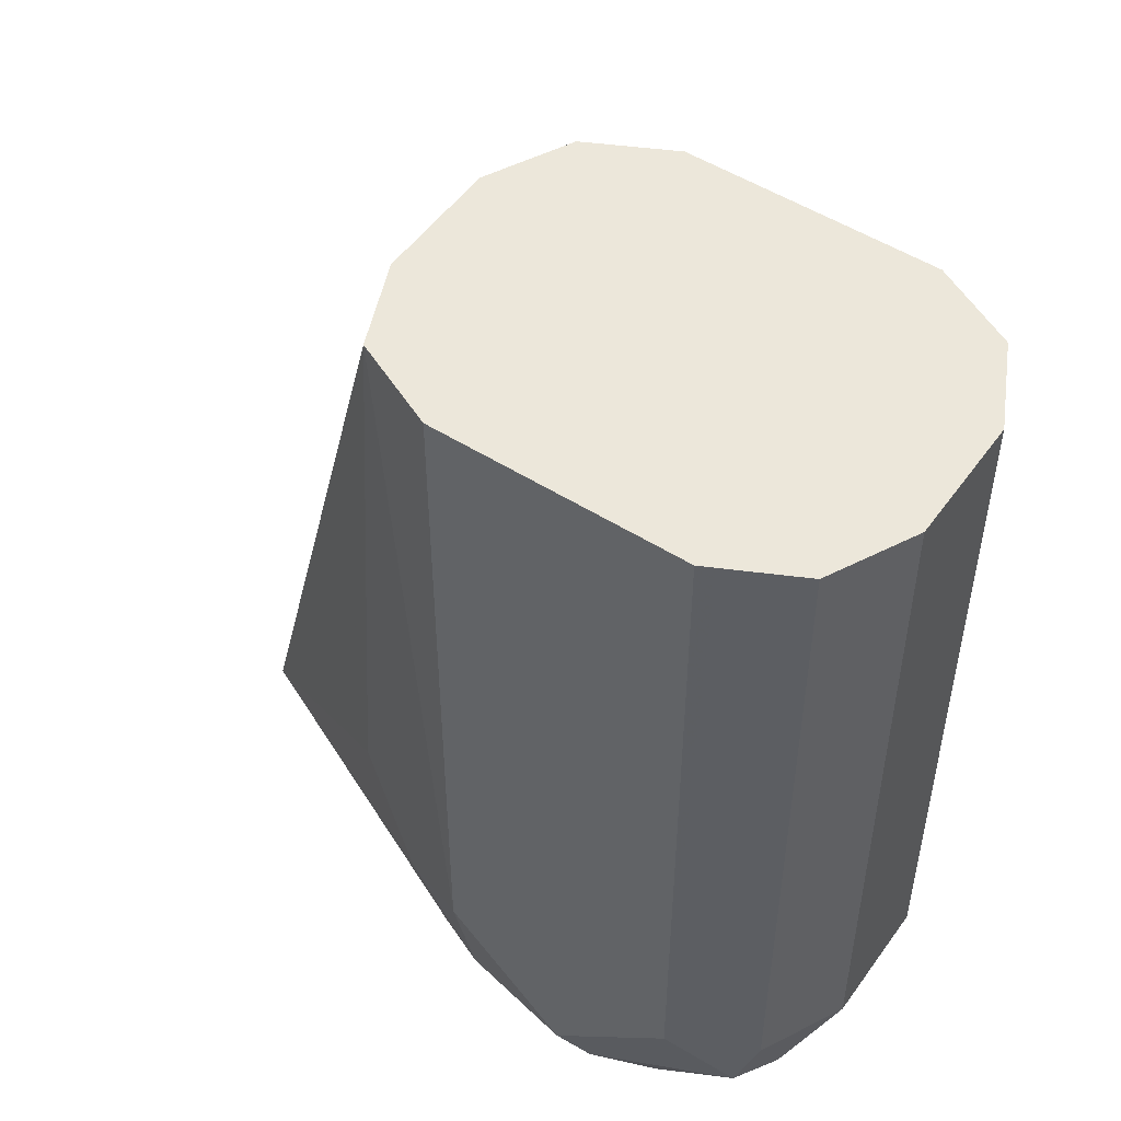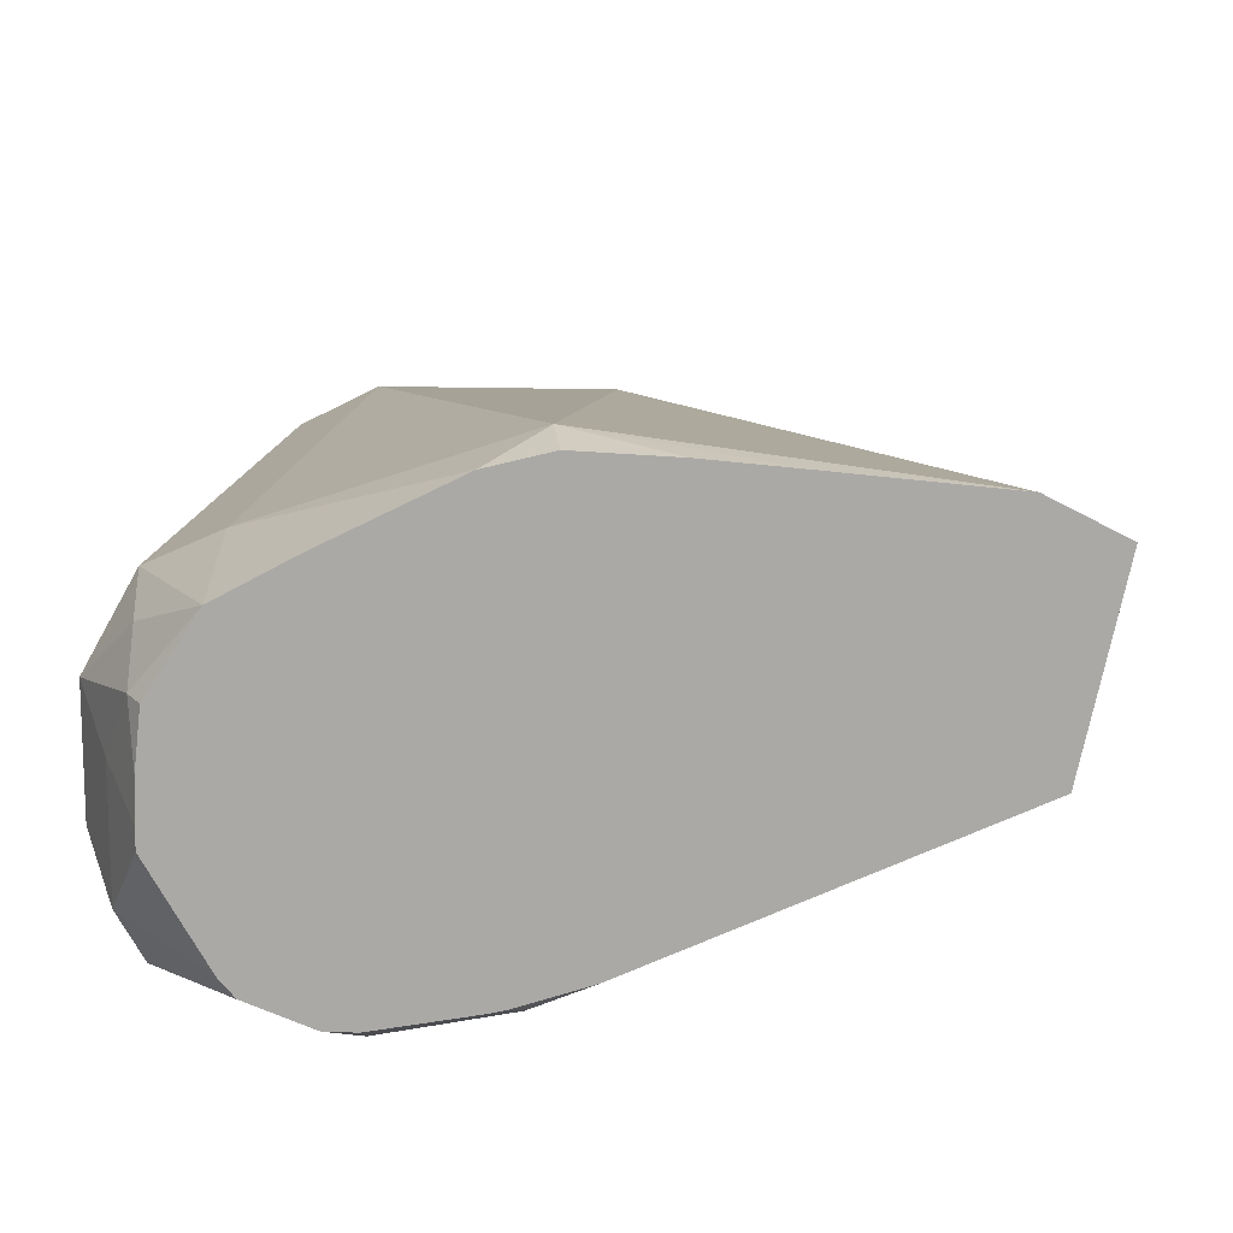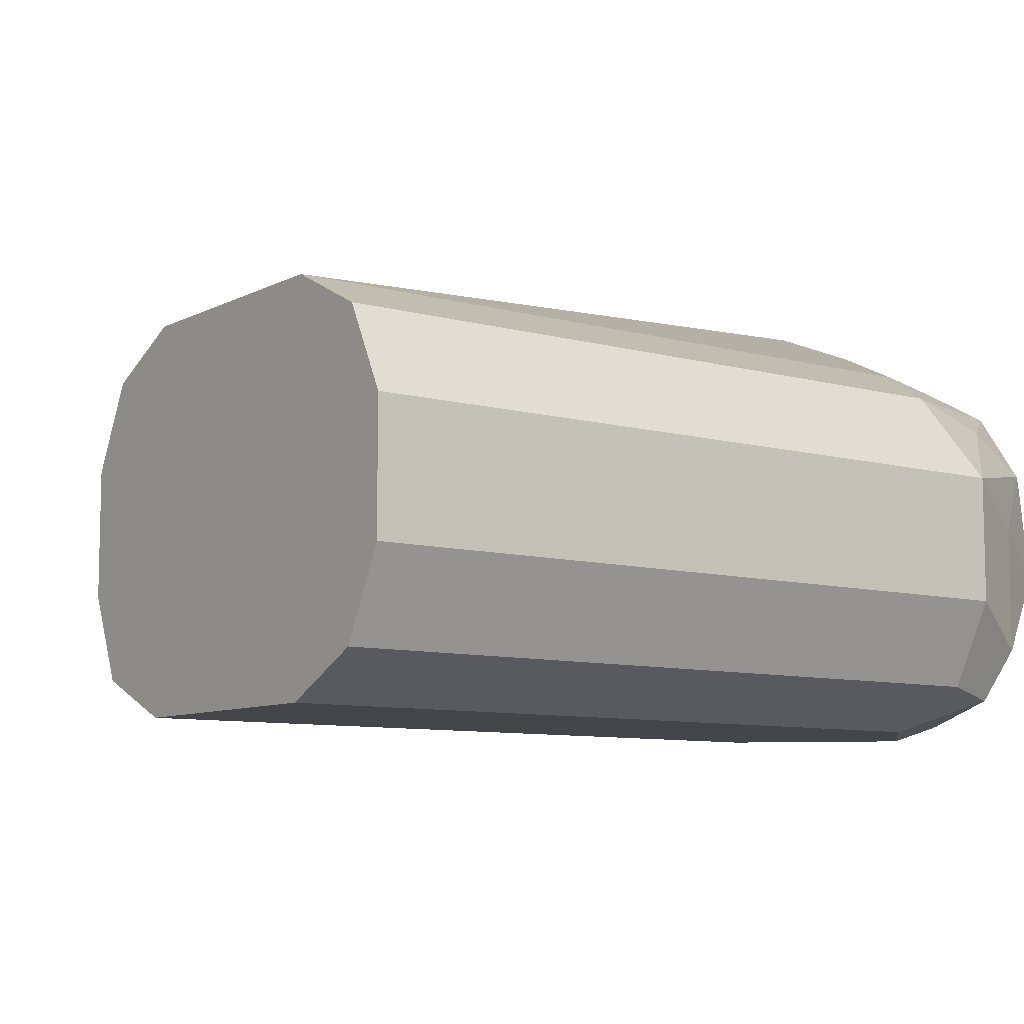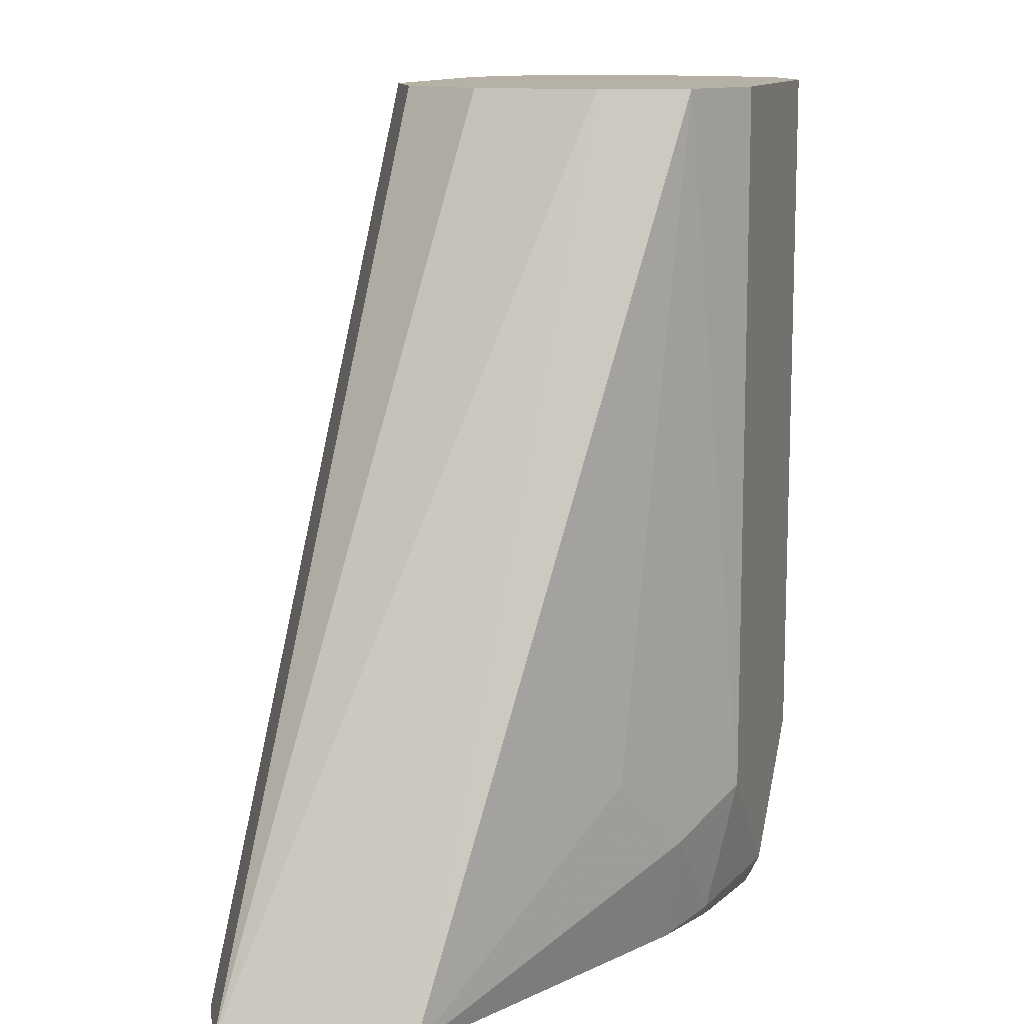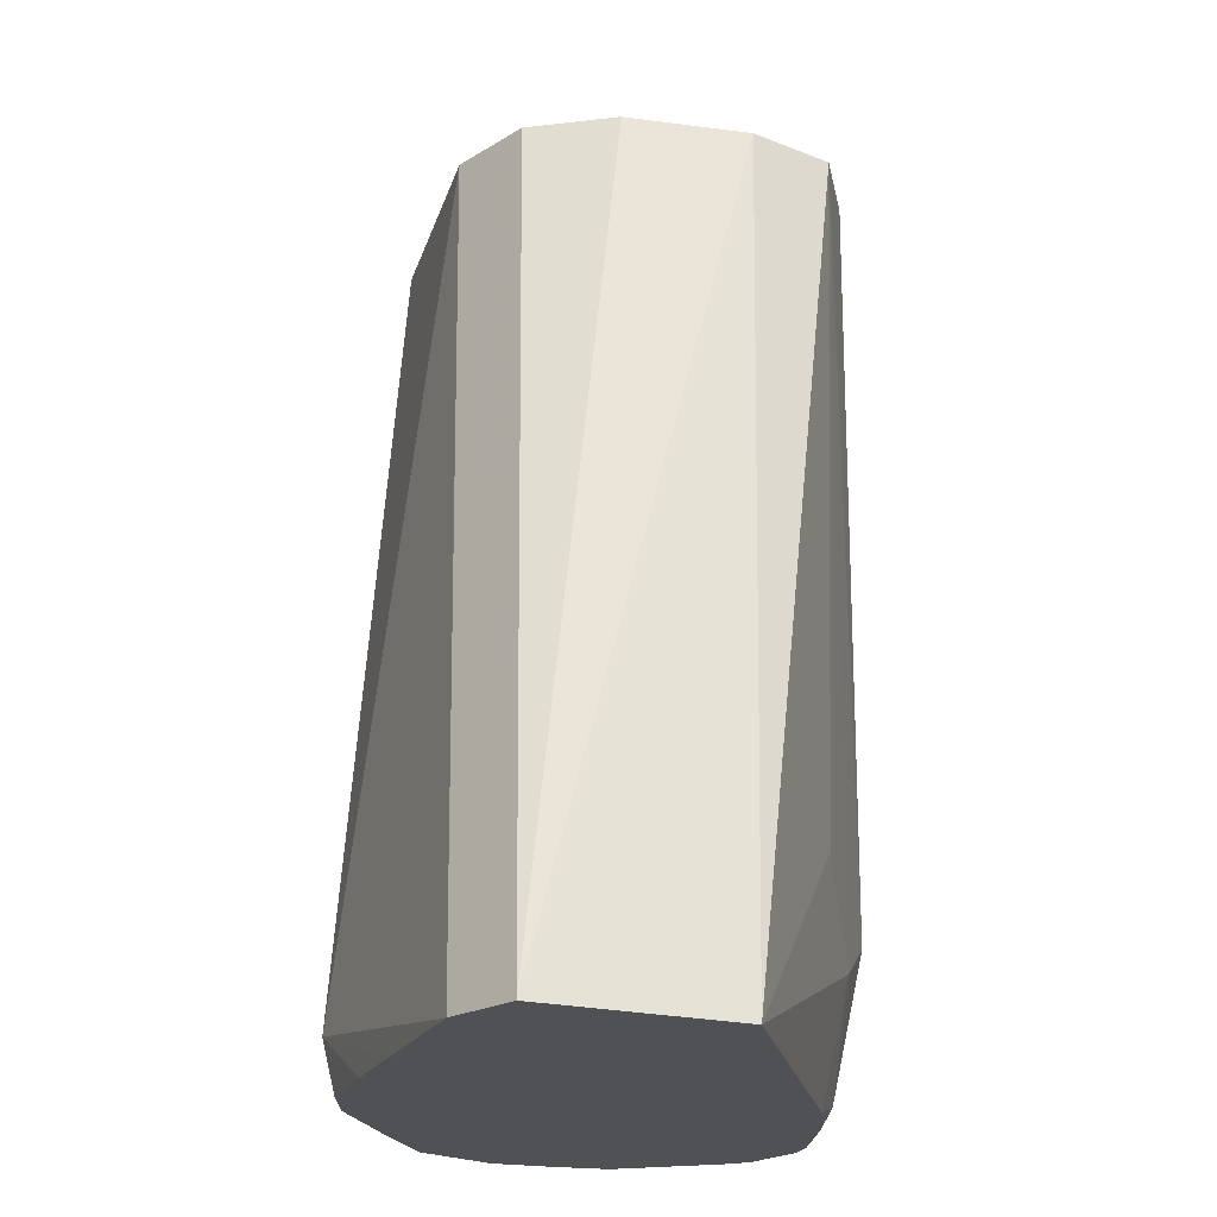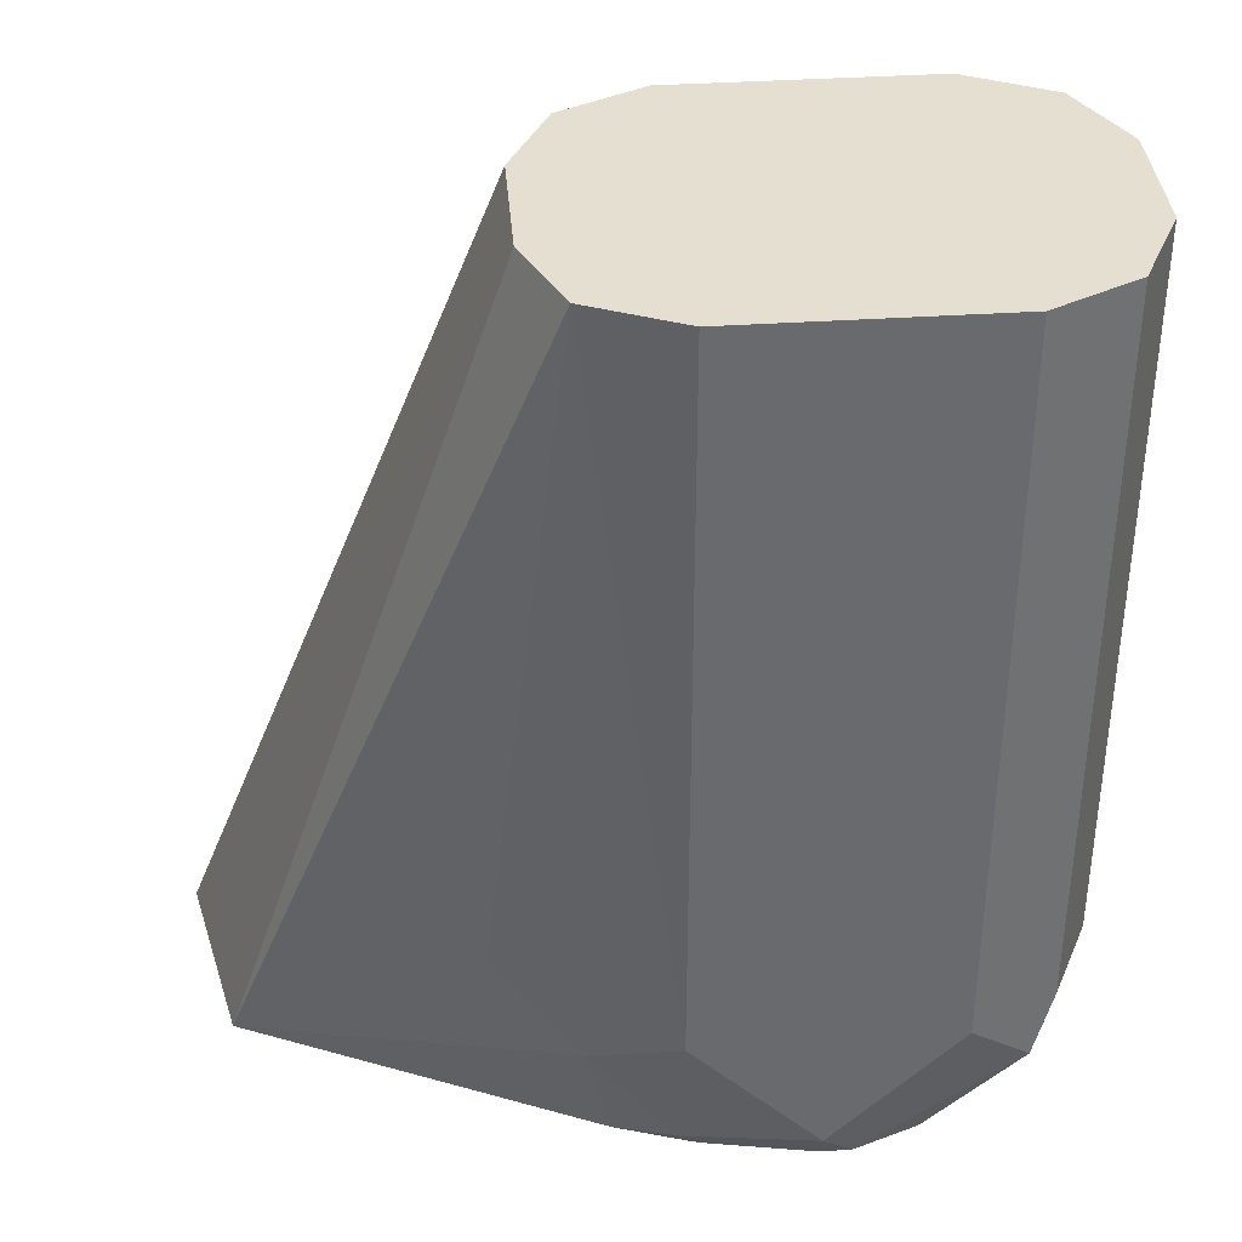
<metadata>
{"format":"obj","ext":"obj","renderer":"f3d","projection":"perspective","resolution":1024,"background":"white","views":[{"elev":51.3,"azim":34.5,"up":"+Z"},{"elev":13.5,"azim":-175.3,"up":"+Y"},{"elev":-8.7,"azim":53.4,"up":"+Y"},{"elev":11.9,"azim":-72.5,"up":"+Z"},{"elev":-19.6,"azim":-104.1,"up":"+Z"},{"elev":37.3,"azim":-4.9,"up":"+Z"}]}
</metadata>
<code>
v 0.2554 -0.6113 -0.5309
v 0.2637 -0.6072 -0.5309
v 0.2601 -0.6334 -0.5309
v 0.293 -0.6445 -0.4273
v 0.293 -0.6298 -0.4273
v 0.2978 -0.6201 -0.4273
v 0.3076 -0.6152 -0.4273
v 0.3051 -0.603 -0.5249
v 0.2822 -0.6056 -0.5309
v 0.3006 -0.652 -0.5309
v 0.2978 -0.6543 -0.5175
v 0.2881 -0.6494 -0.5078
v 0.2972 -0.6544 -0.4273
v 0.3369 -0.6152 -0.4273
v 0.3369 -0.6152 -0.5127
v 0.3112 -0.606 -0.5309
v 0.304 -0.6042 -0.5309
v 0.293 -0.6047 -0.5309
v 0.3076 -0.6543 -0.5309
v 0.3076 -0.6555 -0.5291
v 0.3076 -0.6591 -0.5127
v 0.3076 -0.6591 -0.4273
v 0.3467 -0.6201 -0.4273
v 0.3467 -0.6201 -0.5078
v 0.3352 -0.6183 -0.5309
v 0.3262 -0.6134 -0.5309
v 0.309 -0.6548 -0.5309
v 0.3108 -0.6552 -0.5309
v 0.3222 -0.6573 -0.5309
v 0.3222 -0.6591 -0.5273
v 0.3369 -0.6591 -0.4273
v 0.3515 -0.6298 -0.4273
v 0.3515 -0.6298 -0.5127
v 0.3442 -0.6225 -0.52
v 0.3427 -0.6269 -0.5288
v 0.3411 -0.6273 -0.5309
v 0.3258 -0.6573 -0.5309
v 0.3369 -0.6591 -0.5127
v 0.3385 -0.6583 -0.4273
v 0.3515 -0.6445 -0.4273
v 0.3515 -0.6445 -0.5127
v 0.3467 -0.6347 -0.5224
v 0.3418 -0.6338 -0.5309
v 0.3333 -0.6545 -0.5309
v 0.3442 -0.6555 -0.52
v 0.3467 -0.6543 -0.5127
v 0.3467 -0.6543 -0.4273
v 0.3467 -0.6494 -0.5224
v 0.342 -0.6385 -0.5309
v 0.3351 -0.6525 -0.5309
v 0.342 -0.6409 -0.5309
f 21 38 31
f 21 31 22
f 23 32 33
f 25 35 36
f 24 33 34
f 24 34 25
f 11 20 21
f 25 34 35
f 23 33 24
f 21 30 38
f 15 26 16
f 20 29 30
f 20 28 29
f 20 27 28
f 19 27 20
f 15 25 26
f 15 24 25
f 14 24 15
f 14 23 24
f 29 37 30
f 13 21 22
f 20 30 21
f 30 37 38
f 37 45 38
f 32 40 41
f 11 13 12
f 48 50 51
f 45 50 48
f 45 48 46
f 44 50 45
f 42 49 43
f 42 51 49
f 42 48 51
f 41 46 48
f 40 46 41
f 31 38 39
f 40 47 46
f 38 46 39
f 38 45 46
f 37 44 45
f 35 42 43
f 35 43 36
f 33 35 34
f 33 42 35
f 33 48 42
f 33 41 48
f 32 41 33
f 39 46 47
f 11 21 13
f 7 14 8
f 10 19 20
f 1 4 5
f 1 3 4
f 1 10 3
f 1 19 10
f 1 27 19
f 1 28 27
f 1 29 28
f 1 37 29
f 1 44 37
f 1 50 44
f 1 51 50
f 1 49 51
f 1 43 49
f 1 36 43
f 1 25 36
f 1 26 25
f 1 16 26
f 1 17 16
f 1 9 18
f 1 2 9
f 10 20 11
f 1 5 6
f 1 6 7
f 1 18 17
f 2 8 9
f 1 7 2
f 8 17 18
f 8 16 17
f 8 15 16
f 4 6 5
f 4 7 6
f 4 14 7
f 4 23 14
f 4 32 23
f 4 40 32
f 8 18 9
f 4 39 47
f 2 7 8
f 4 47 40
f 3 10 11
f 3 11 12
f 8 14 15
f 3 13 4
f 4 13 22
f 4 22 31
f 4 31 39
f 3 12 13

</code>
